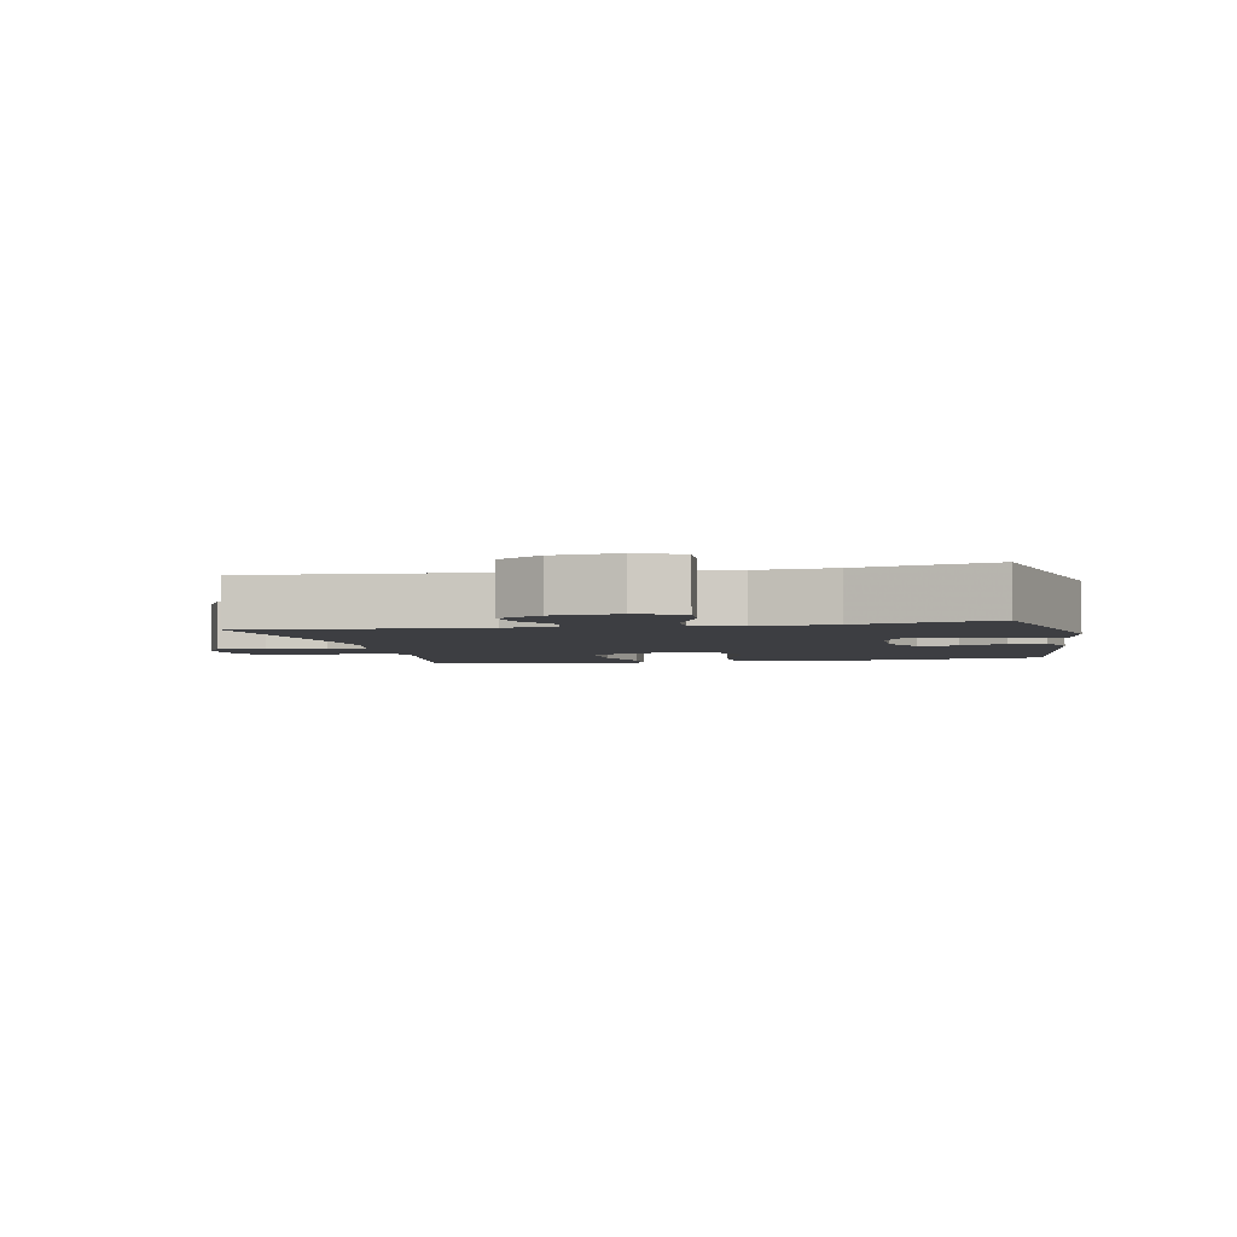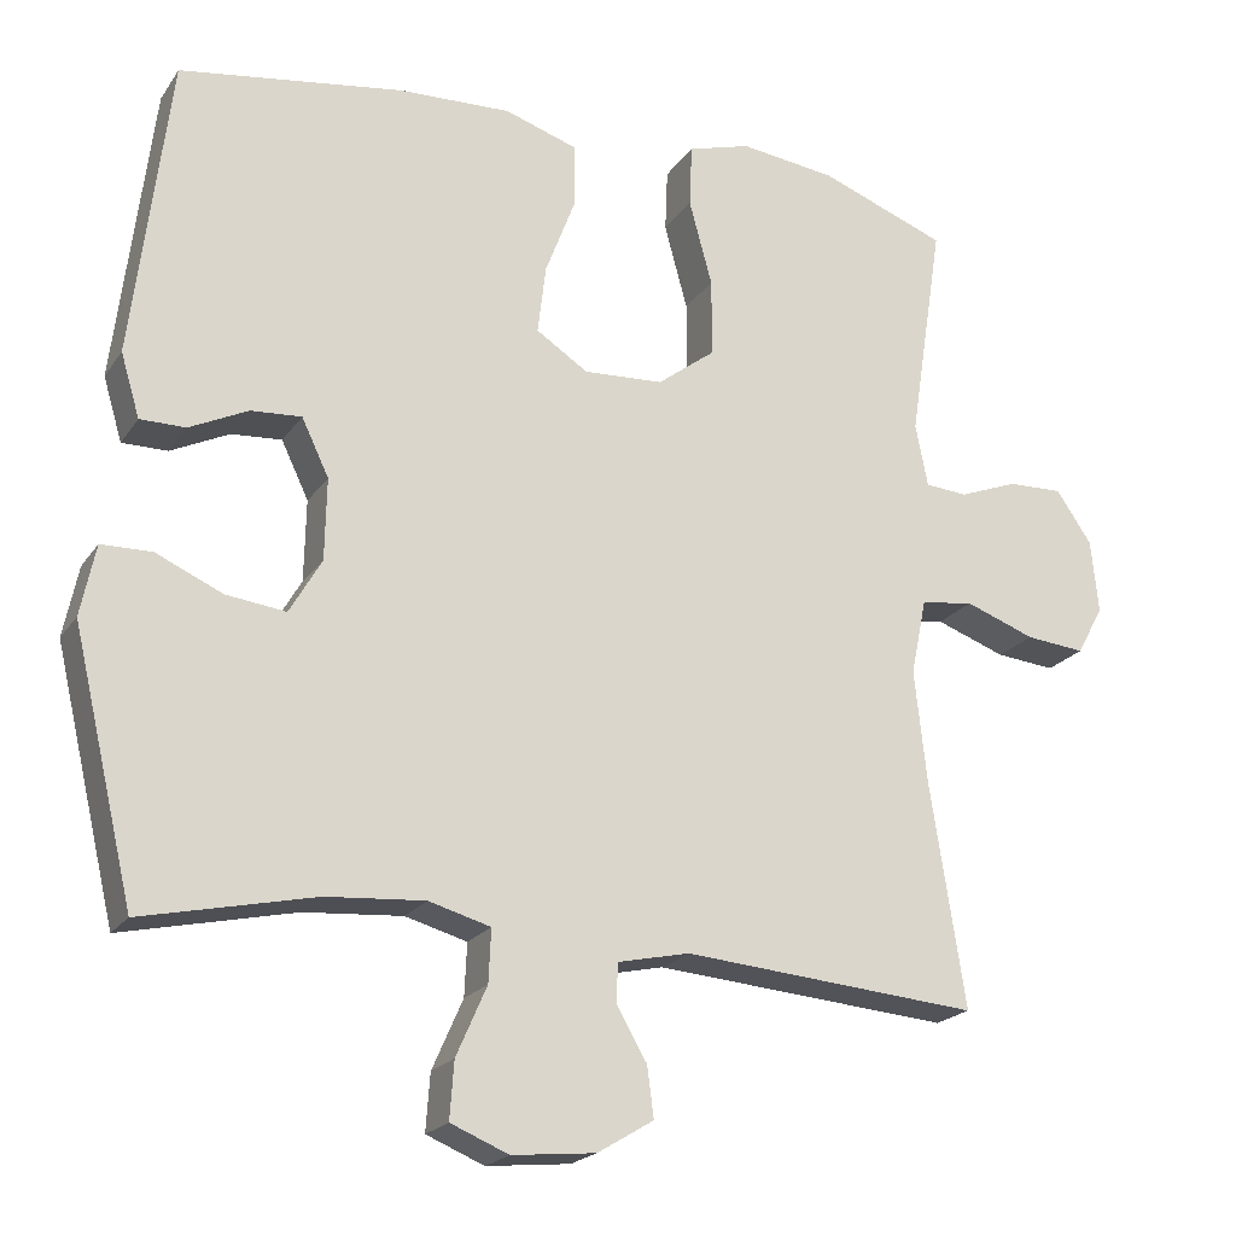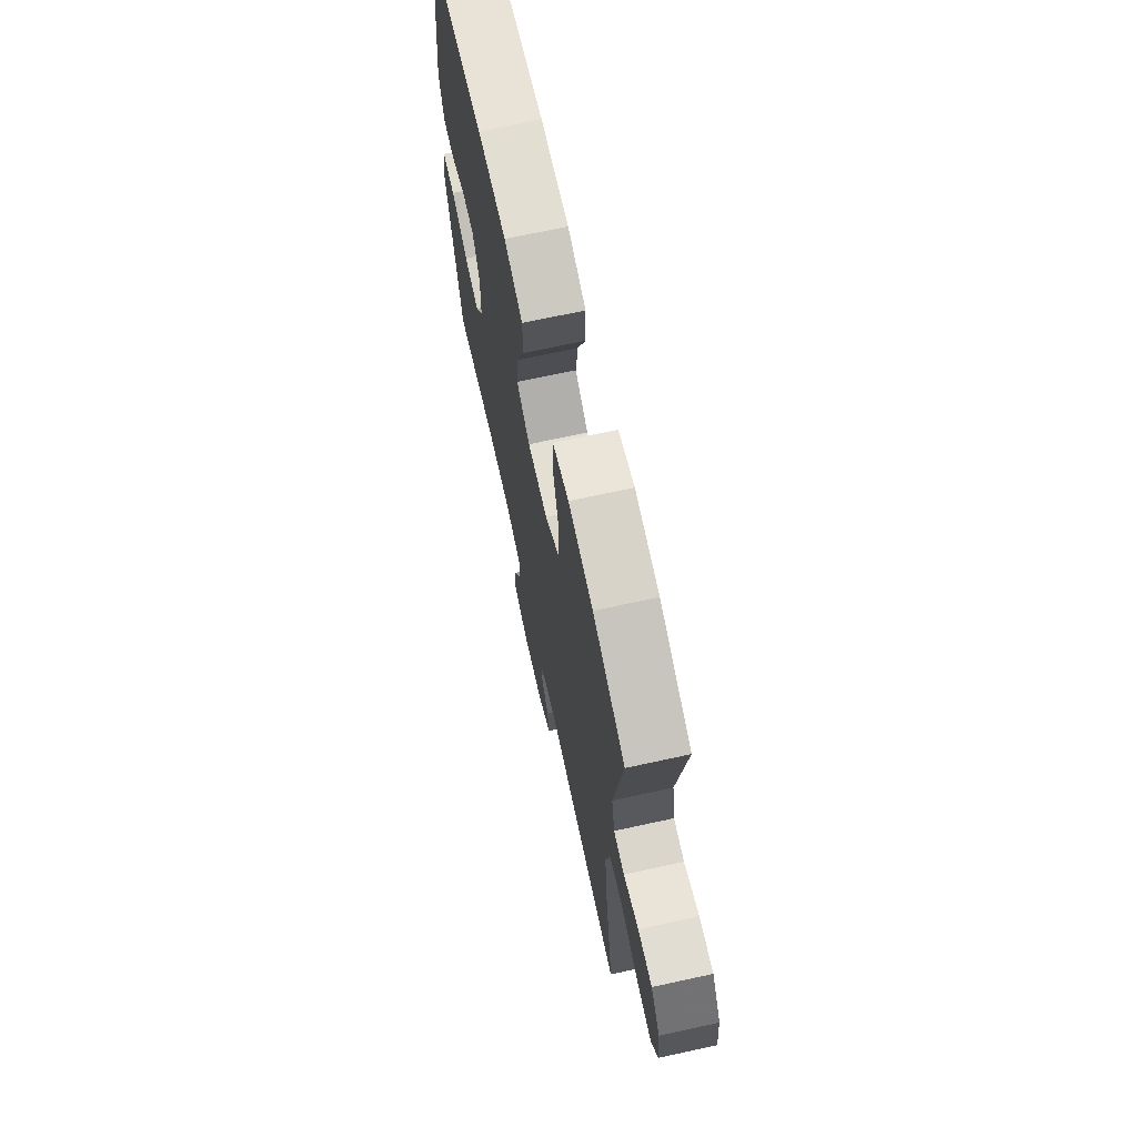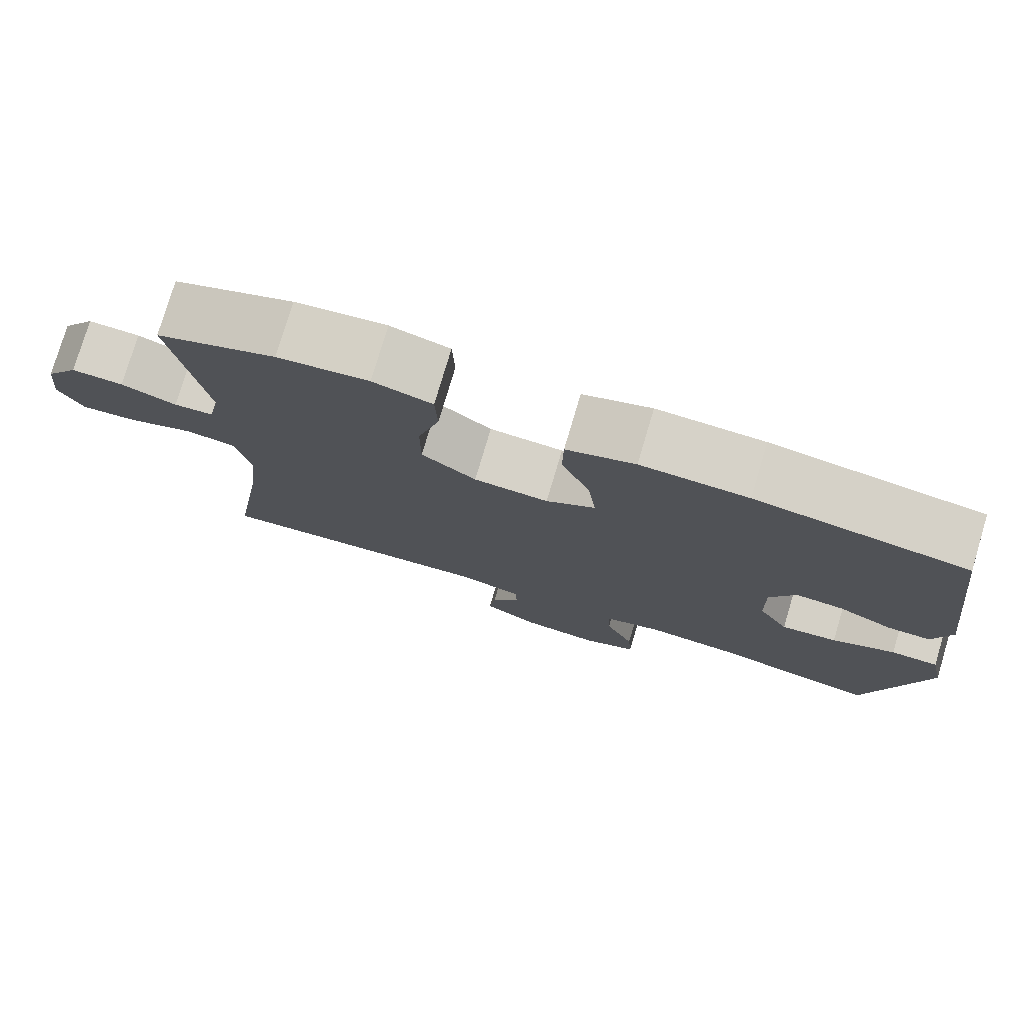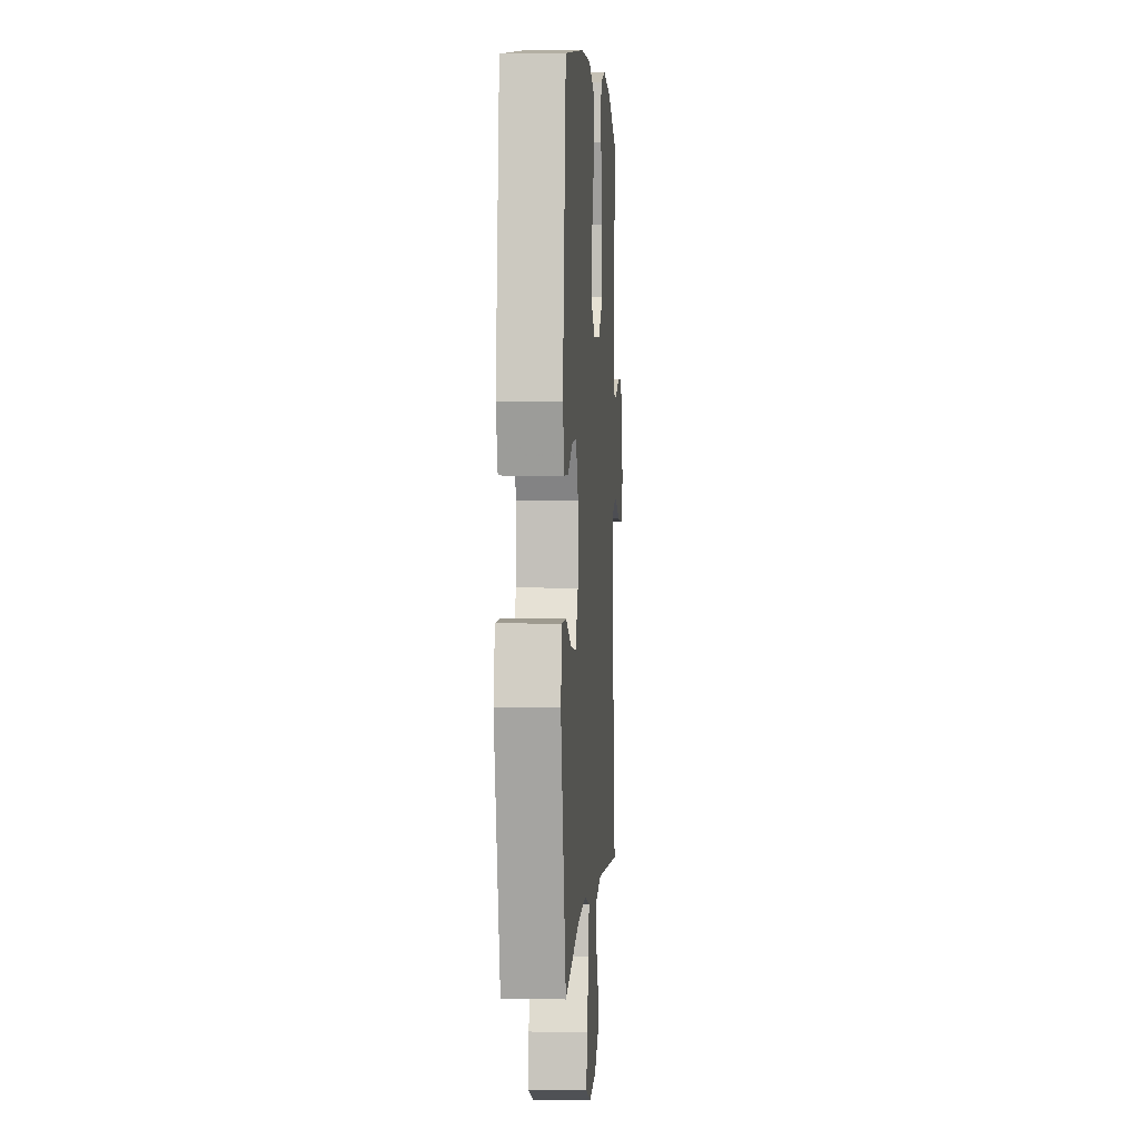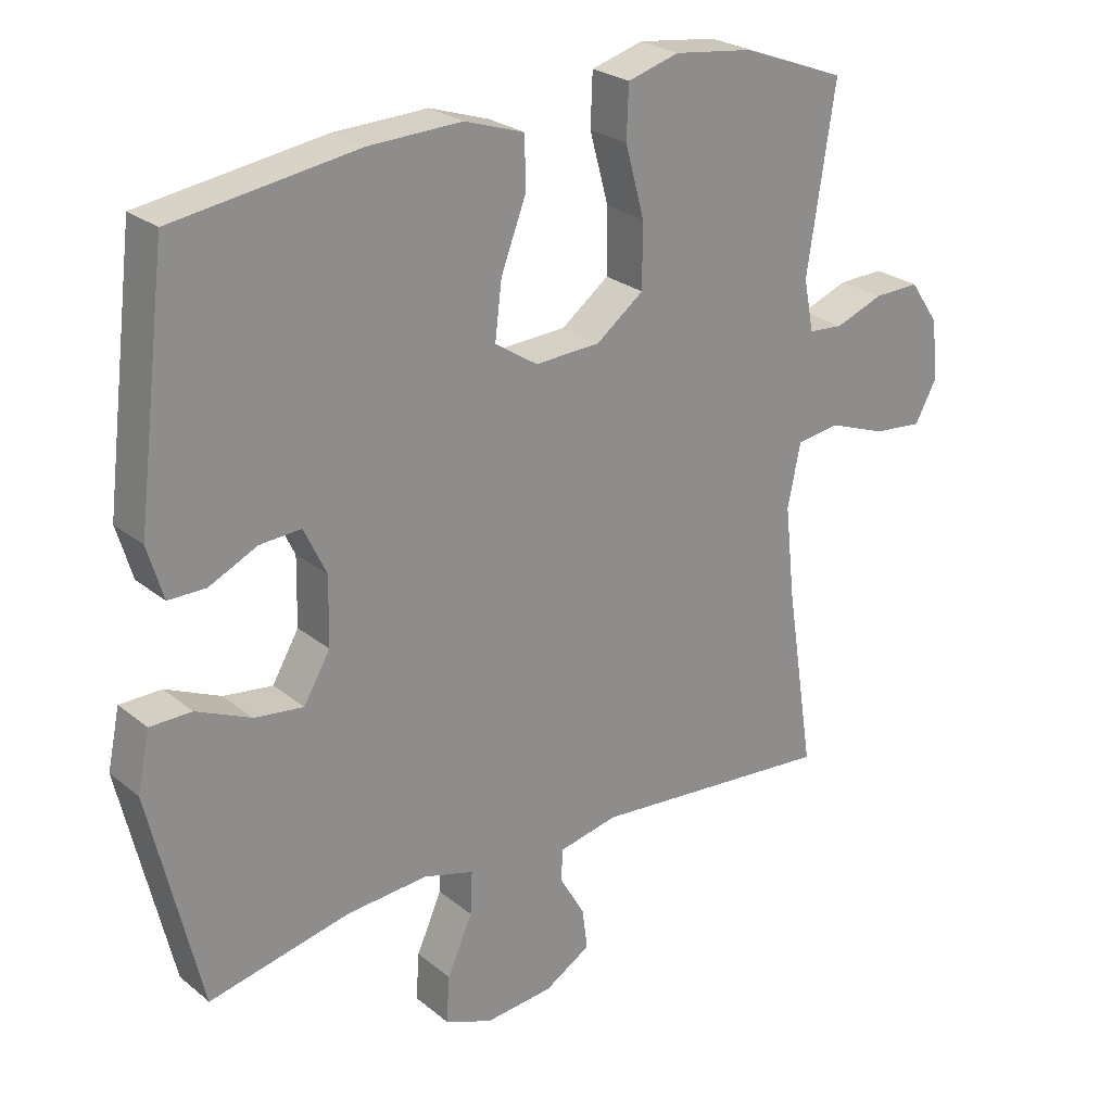
<metadata>
{"format":"obj","ext":"obj","renderer":"f3d","projection":"perspective","resolution":1024,"background":"white","views":[{"elev":-3.5,"azim":-168.4,"up":"+Y"},{"elev":-20.6,"azim":-24.6,"up":"+Z"},{"elev":69.7,"azim":77.7,"up":"+Z"},{"elev":77.5,"azim":-163.4,"up":"+Z"},{"elev":2.8,"azim":-86.1,"up":"+Z"},{"elev":25.2,"azim":-37.9,"up":"+Z"}]}
</metadata>
<code>
v 0.5 0.07 0.5
v 0.459 0.07 0.233
v 0.474 0.07 0.157
v 0.525 0.07 0.153
v 0.596 0.07 0.18
v 0.663 0.07 0.182
v 0.706 0.07 0.119
v 0.715 0.07 0.03
v 0.683 0.07 -0.029
v 0.611 0.07 -0.022
v 0.526 0.07 0.009
v 0.462 0.07 0
v 0.443 0.07 -0.092
v 0.458 0.07 -0.229
v 0.5 0.07 -0.5
v 0.141 0.07 -0.47
v 0.054 0.07 -0.489
v 0.052 0.07 -0.536
v 0.089 0.07 -0.6
v 0.097 0.07 -0.661
v 0.029 0.07 -0.702
v -0.072 0.07 -0.712
v -0.142 0.07 -0.683
v -0.137 0.07 -0.614
v -0.1 0.07 -0.53
v -0.097 0.07 -0.466
v -0.172 0.07 -0.445
v -0.291 0.07 -0.454
v -0.5 0.07 -0.5
v -0.575 0.07 -0.181
v -0.557 0.07 -0.095
v -0.496 0.07 -0.094
v -0.415 0.07 -0.13
v -0.343 0.07 -0.139
v -0.304 0.07 -0.072
v -0.302 0.07 0.027
v -0.335 0.07 0.096
v -0.396 0.07 0.092
v -0.467 0.07 0.058
v -0.522 0.07 0.058
v -0.545 0.07 0.135
v -0.5 0.07 0.5
v -0.229 0.07 0.54
v -0.092 0.07 0.545
v -0.004 0.07 0.516
v -0.003 0.07 0.441
v -0.04 0.07 0.344
v -0.05 0.07 0.261
v 0.013 0.07 0.22
v 0.109 0.07 0.225
v 0.179 0.07 0.278
v 0.179 0.07 0.372
v 0.151 0.07 0.475
v 0.154 0.07 0.551
v 0.23 0.07 0.573
v 0.347 0.07 0.558
v 0.5 0 0.5
v 0.459 0 0.233
v 0.474 0 0.157
v 0.525 0 0.153
v 0.596 0 0.18
v 0.663 0 0.182
v 0.706 0 0.119
v 0.715 0 0.03
v 0.683 0 -0.029
v 0.611 0 -0.022
v 0.526 0 0.009
v 0.462 0 0
v 0.443 0 -0.092
v 0.458 0 -0.229
v 0.5 0 -0.5
v 0.141 0 -0.47
v 0.054 0 -0.489
v 0.052 0 -0.536
v 0.089 0 -0.6
v 0.097 0 -0.661
v 0.029 0 -0.702
v -0.072 0 -0.712
v -0.142 0 -0.683
v -0.137 0 -0.614
v -0.1 0 -0.53
v -0.097 0 -0.466
v -0.172 0 -0.445
v -0.291 0 -0.454
v -0.5 0 -0.5
v -0.575 0 -0.181
v -0.557 0 -0.095
v -0.496 0 -0.094
v -0.415 0 -0.13
v -0.343 0 -0.139
v -0.304 0 -0.072
v -0.302 0 0.027
v -0.335 0 0.096
v -0.396 0 0.092
v -0.467 0 0.058
v -0.522 0 0.058
v -0.545 0 0.135
v -0.5 0 0.5
v -0.229 0 0.54
v -0.092 0 0.545
v -0.004 0 0.516
v -0.003 0 0.441
v -0.04 0 0.344
v -0.05 0 0.261
v 0.013 0 0.22
v 0.109 0 0.225
v 0.179 0 0.278
v 0.179 0 0.372
v 0.151 0 0.475
v 0.154 0 0.551
v 0.23 0 0.573
v 0.347 0 0.558
f 56 1 2
f 55 56 2
f 54 55 2
f 53 54 2
f 52 53 2
f 51 52 2 3
f 50 51 3
f 49 50 3
f 45 46 47
f 44 45 47
f 43 44 47
f 42 43 47
f 41 42 47
f 40 41 47
f 39 40 47
f 38 39 47
f 37 38 47 48
f 36 37 48 49
f 31 32 33
f 30 31 33
f 29 30 33
f 28 29 33
f 27 28 33 34
f 26 27 34 35
f 23 24 25
f 22 23 25
f 21 22 25
f 20 21 25
f 19 20 25
f 18 19 25
f 17 18 25 26
f 36 49 3
f 35 36 3
f 26 35 3
f 17 26 3
f 16 17 3
f 9 10 11
f 8 9 11
f 7 8 11
f 6 7 11
f 5 6 11
f 4 5 11
f 4 11 12
f 3 4 12
f 16 3 12 13
f 14 15 16
f 13 14 16
f 58 57 112
f 58 112 111
f 58 111 110
f 58 110 109
f 58 109 108
f 59 58 108 107
f 59 107 106
f 59 106 105
f 103 102 101
f 103 101 100
f 103 100 99
f 103 99 98
f 103 98 97
f 103 97 96
f 103 96 95
f 103 95 94
f 104 103 94 93
f 105 104 93 92
f 89 88 87
f 89 87 86
f 89 86 85
f 89 85 84
f 90 89 84 83
f 91 90 83 82
f 81 80 79
f 81 79 78
f 81 78 77
f 81 77 76
f 81 76 75
f 81 75 74
f 82 81 74 73
f 59 105 92
f 59 92 91
f 59 91 82
f 59 82 73
f 59 73 72
f 67 66 65
f 67 65 64
f 67 64 63
f 67 63 62
f 67 62 61
f 67 61 60
f 68 67 60
f 68 60 59
f 69 68 59 72
f 72 71 70
f 72 70 69
f 1 57 58 2
f 2 58 59 3
f 3 59 60 4
f 4 60 61 5
f 5 61 62 6
f 6 62 63 7
f 7 63 64 8
f 8 64 65 9
f 9 65 66 10
f 10 66 67 11
f 11 67 68 12
f 12 68 69 13
f 13 69 70 14
f 14 70 71 15
f 15 71 72 16
f 16 72 73 17
f 17 73 74 18
f 18 74 75 19
f 19 75 76 20
f 20 76 77 21
f 21 77 78 22
f 22 78 79 23
f 23 79 80 24
f 24 80 81 25
f 25 81 82 26
f 26 82 83 27
f 27 83 84 28
f 28 84 85 29
f 29 85 86 30
f 30 86 87 31
f 31 87 88 32
f 32 88 89 33
f 33 89 90 34
f 34 90 91 35
f 35 91 92 36
f 36 92 93 37
f 37 93 94 38
f 38 94 95 39
f 39 95 96 40
f 40 96 97 41
f 41 97 98 42
f 42 98 99 43
f 43 99 100 44
f 44 100 101 45
f 45 101 102 46
f 46 102 103 47
f 47 103 104 48
f 48 104 105 49
f 49 105 106 50
f 50 106 107 51
f 51 107 108 52
f 52 108 109 53
f 53 109 110 54
f 54 110 111 55
f 55 111 112 56
f 56 112 57 1

</code>
